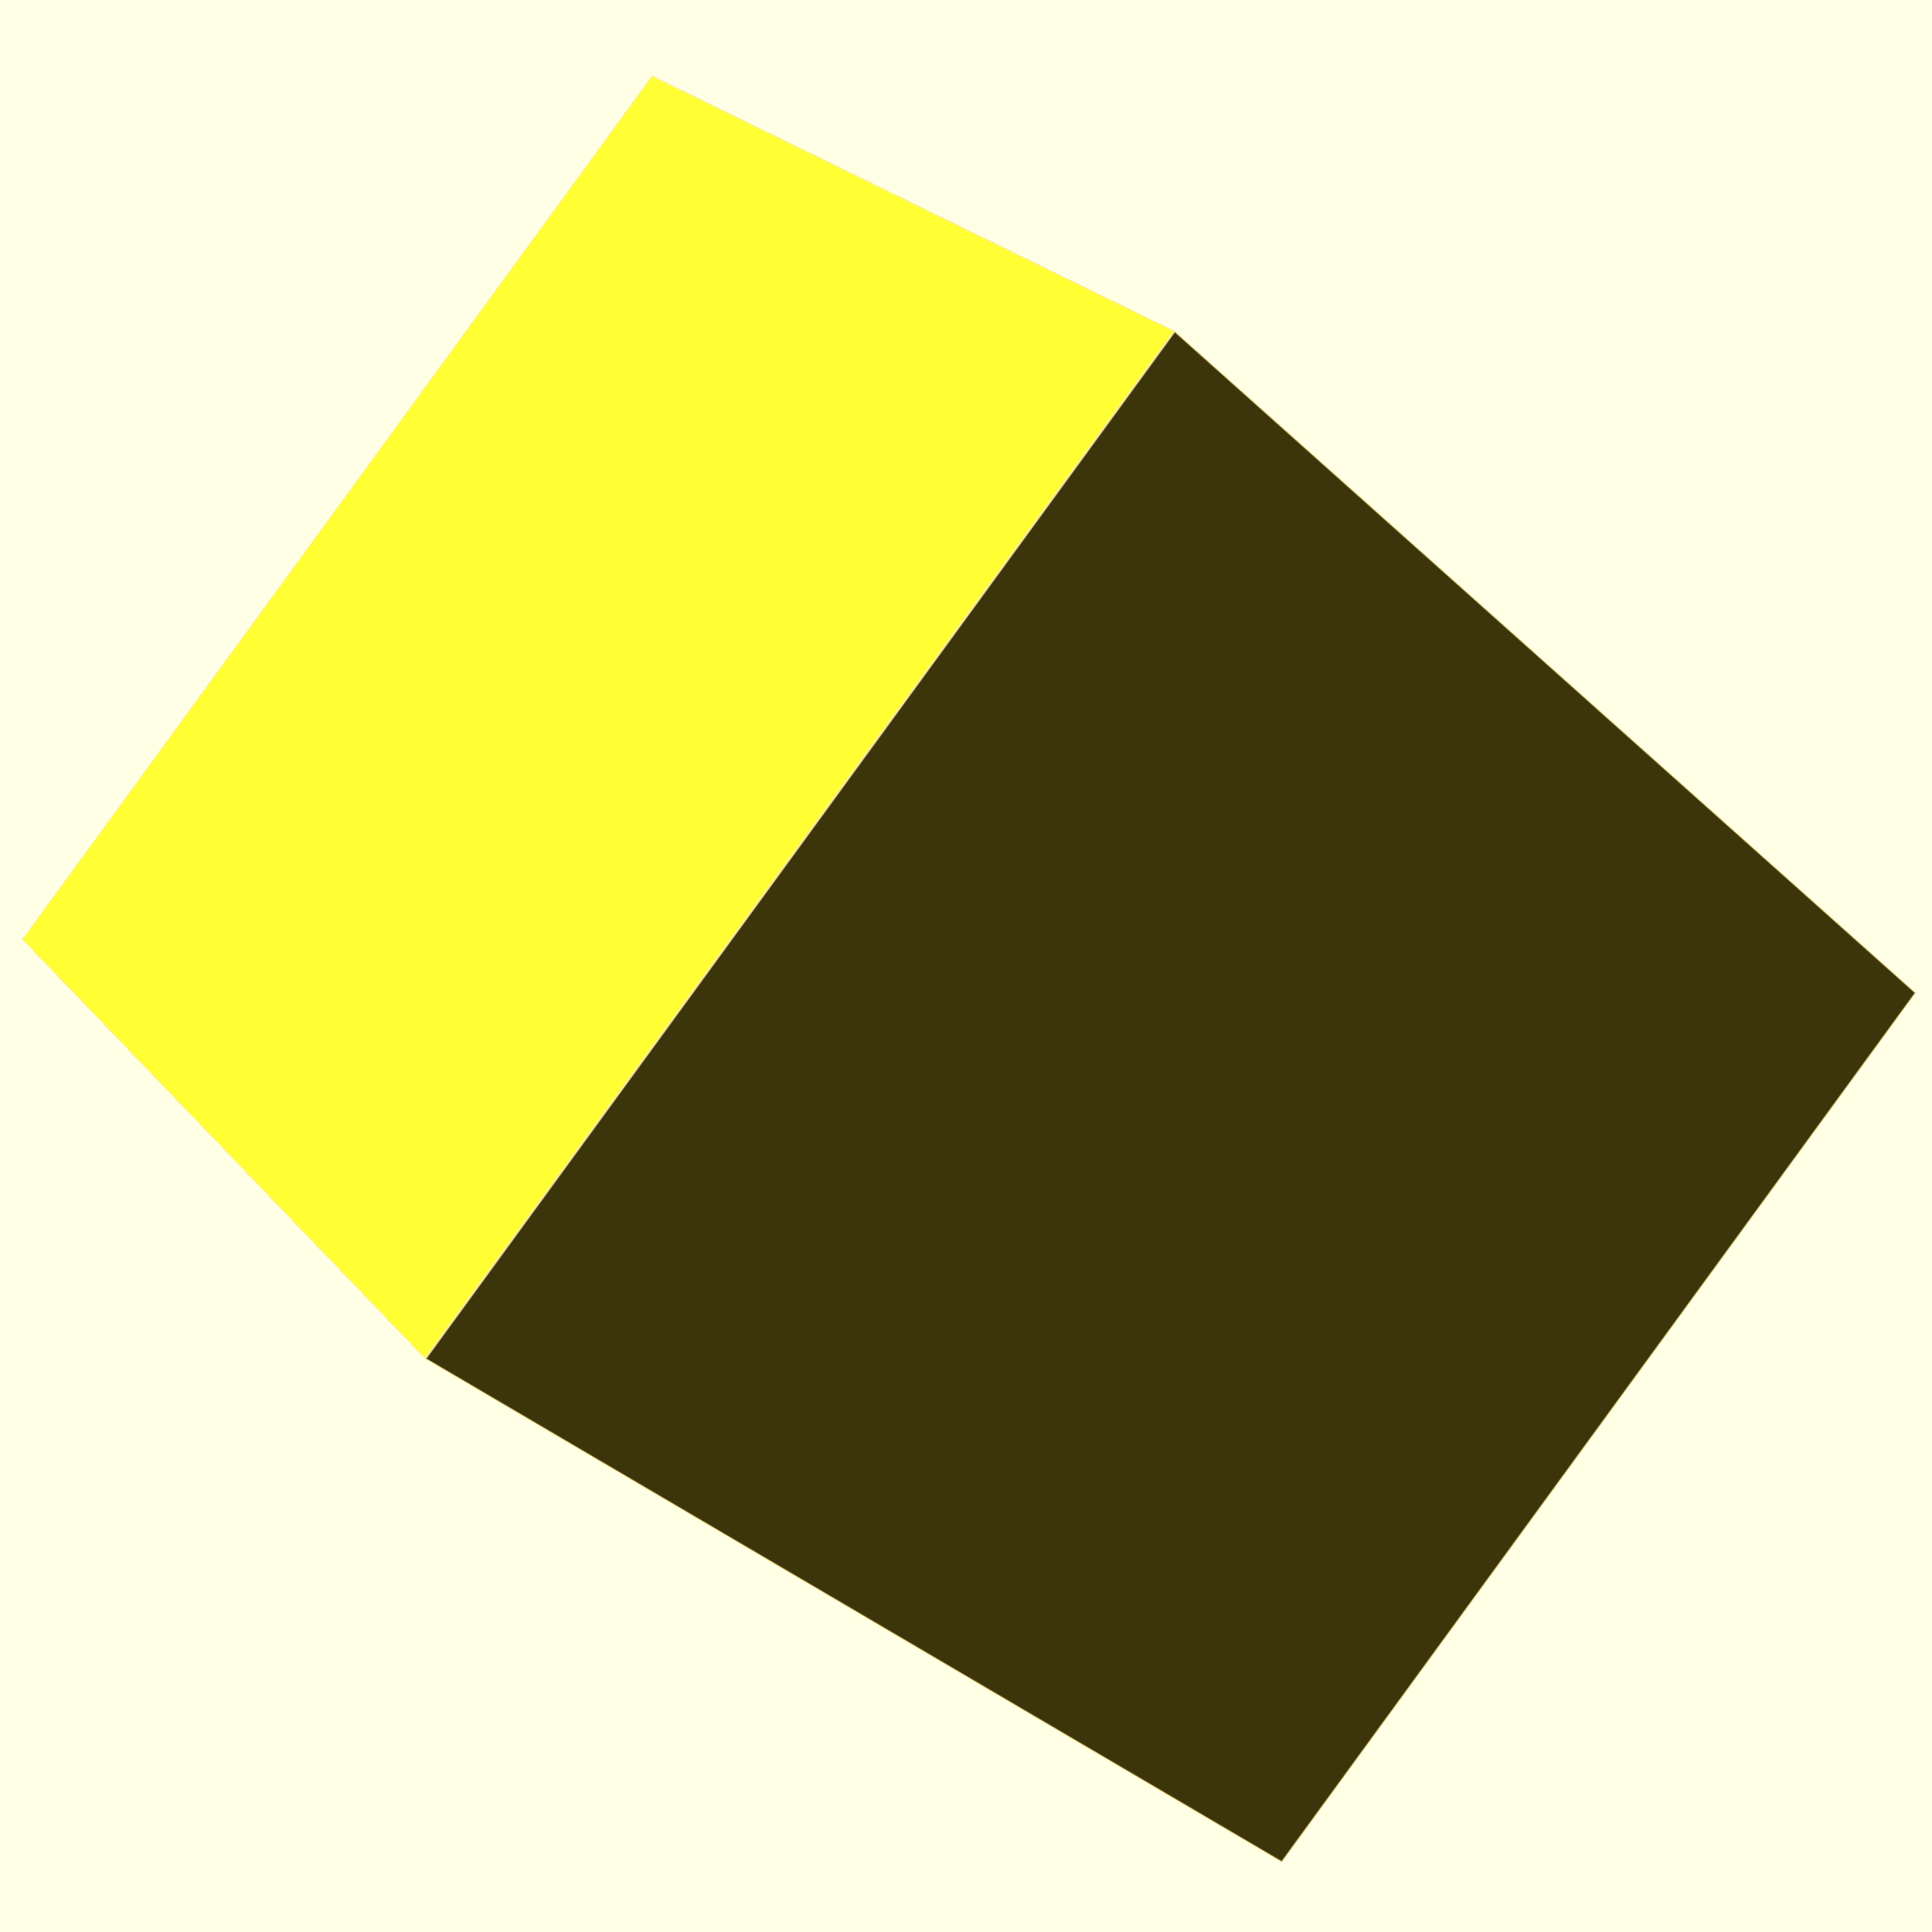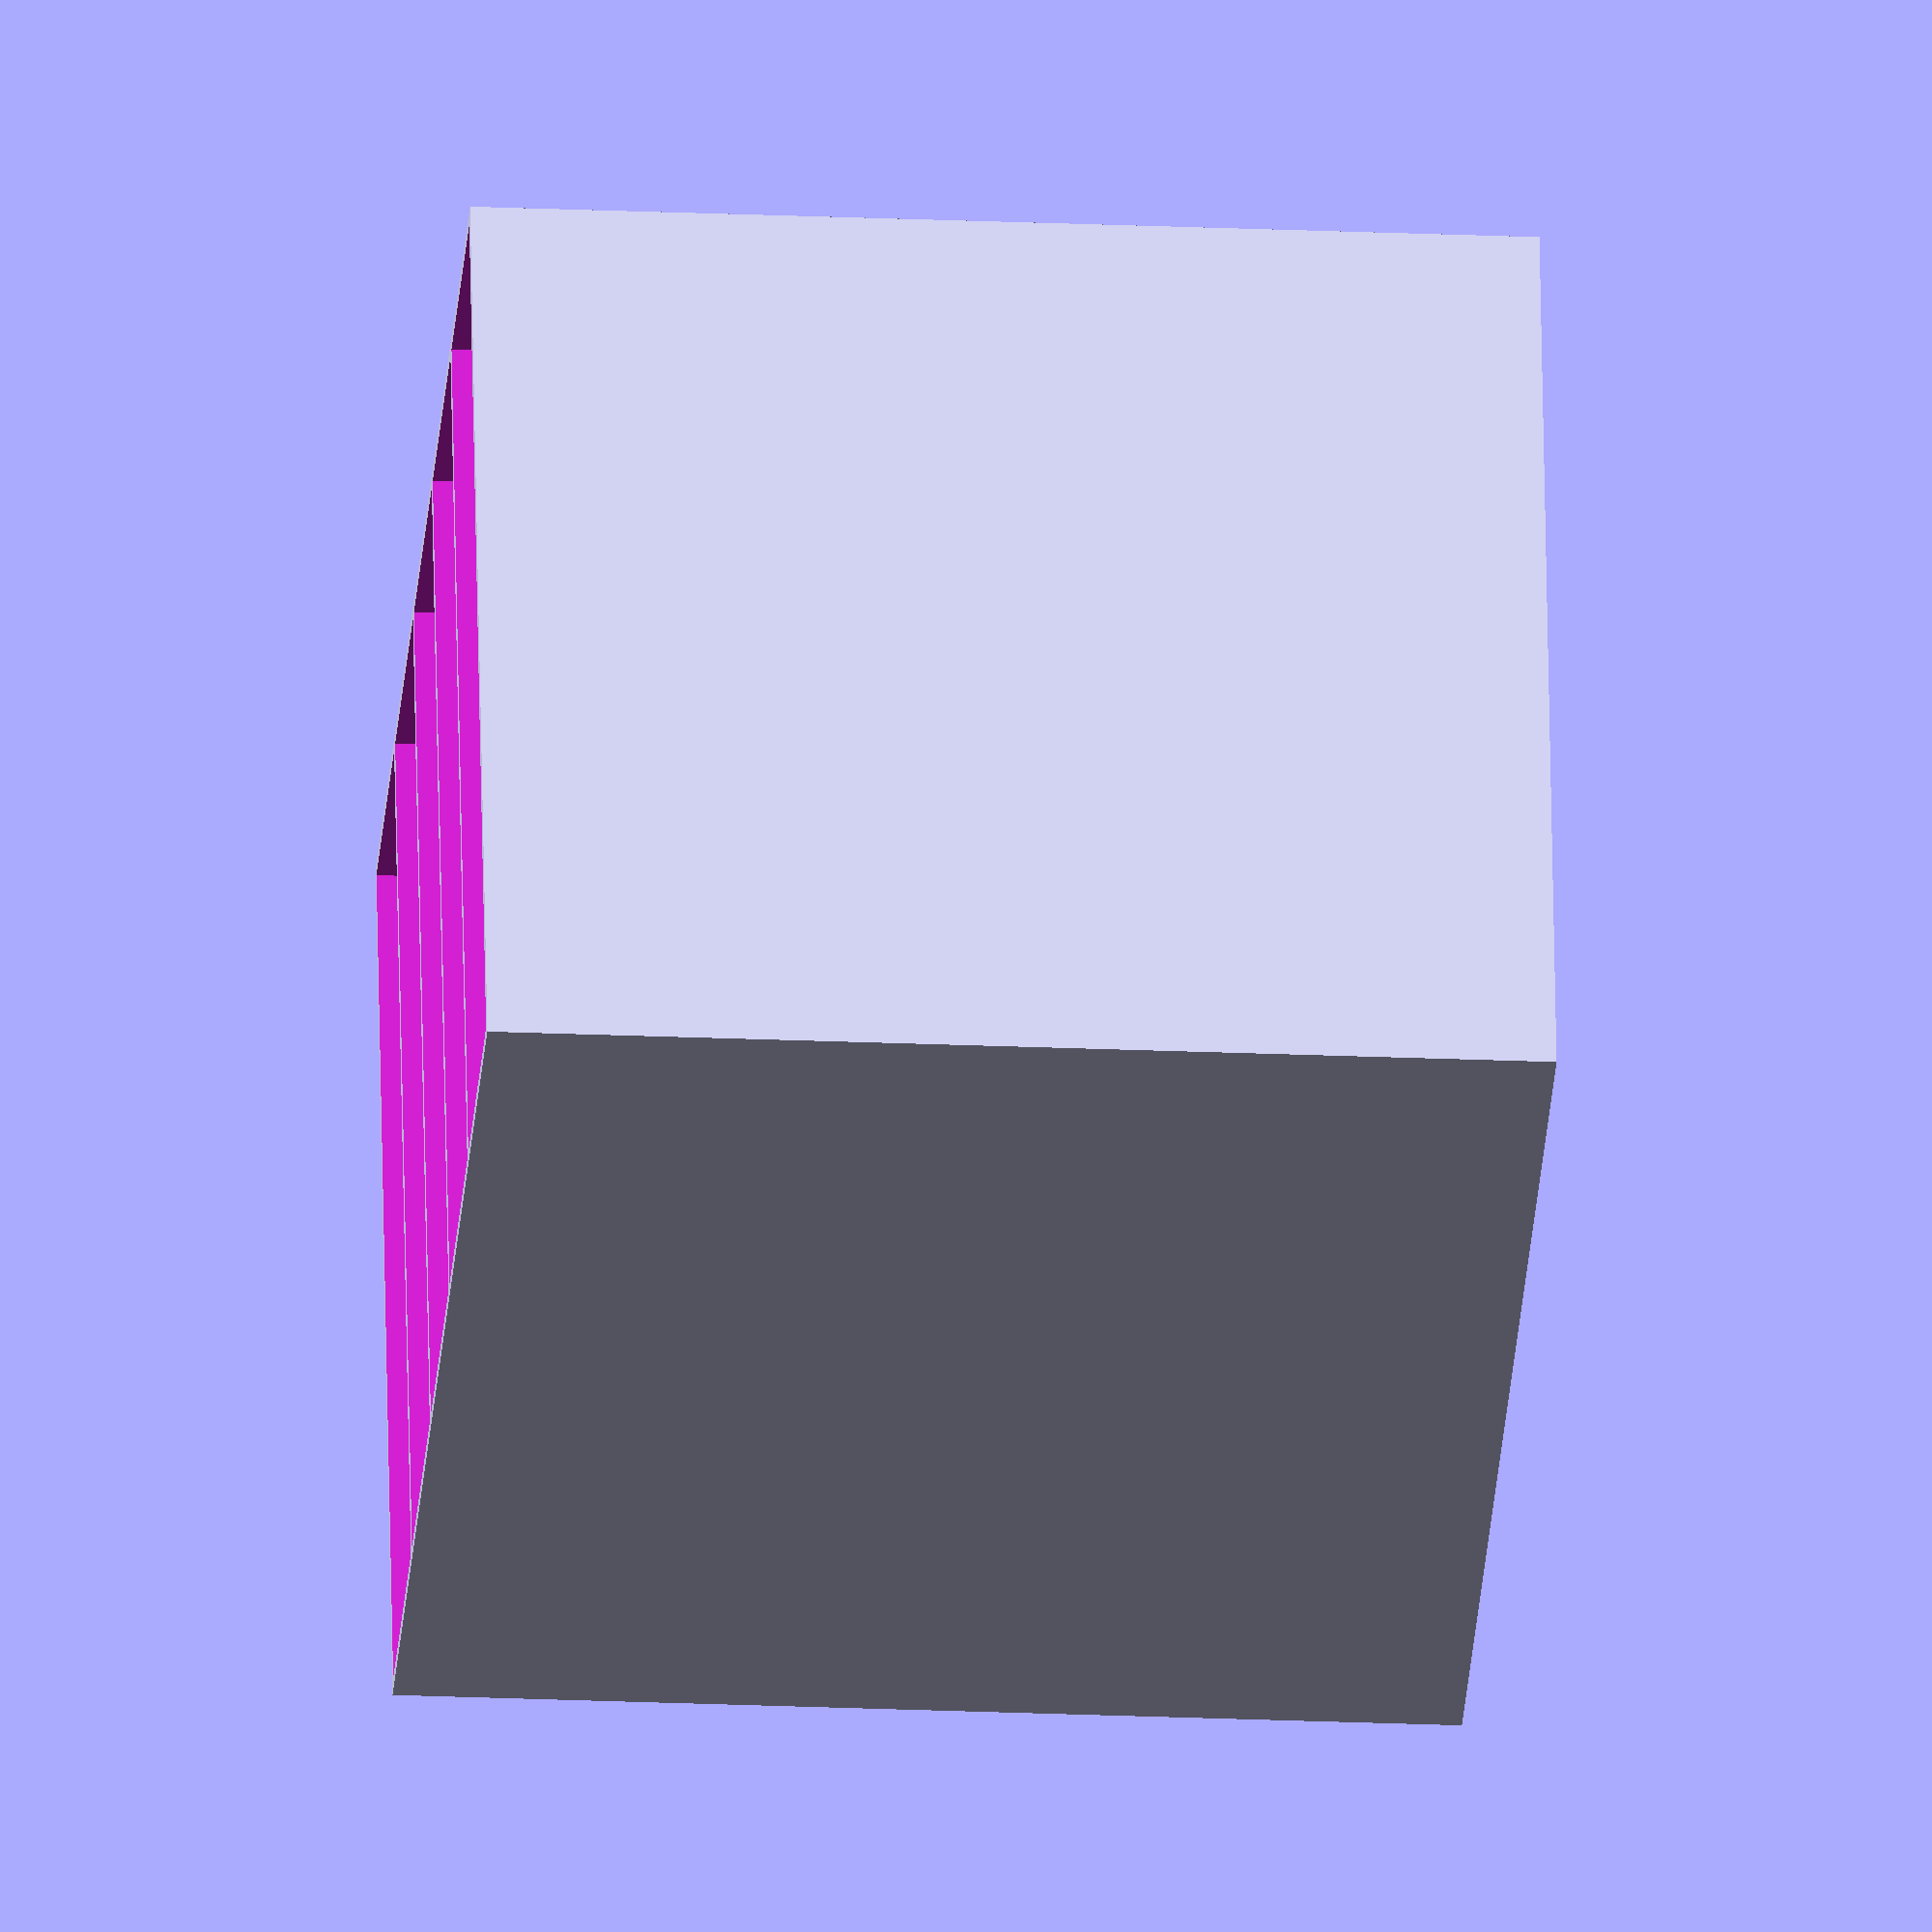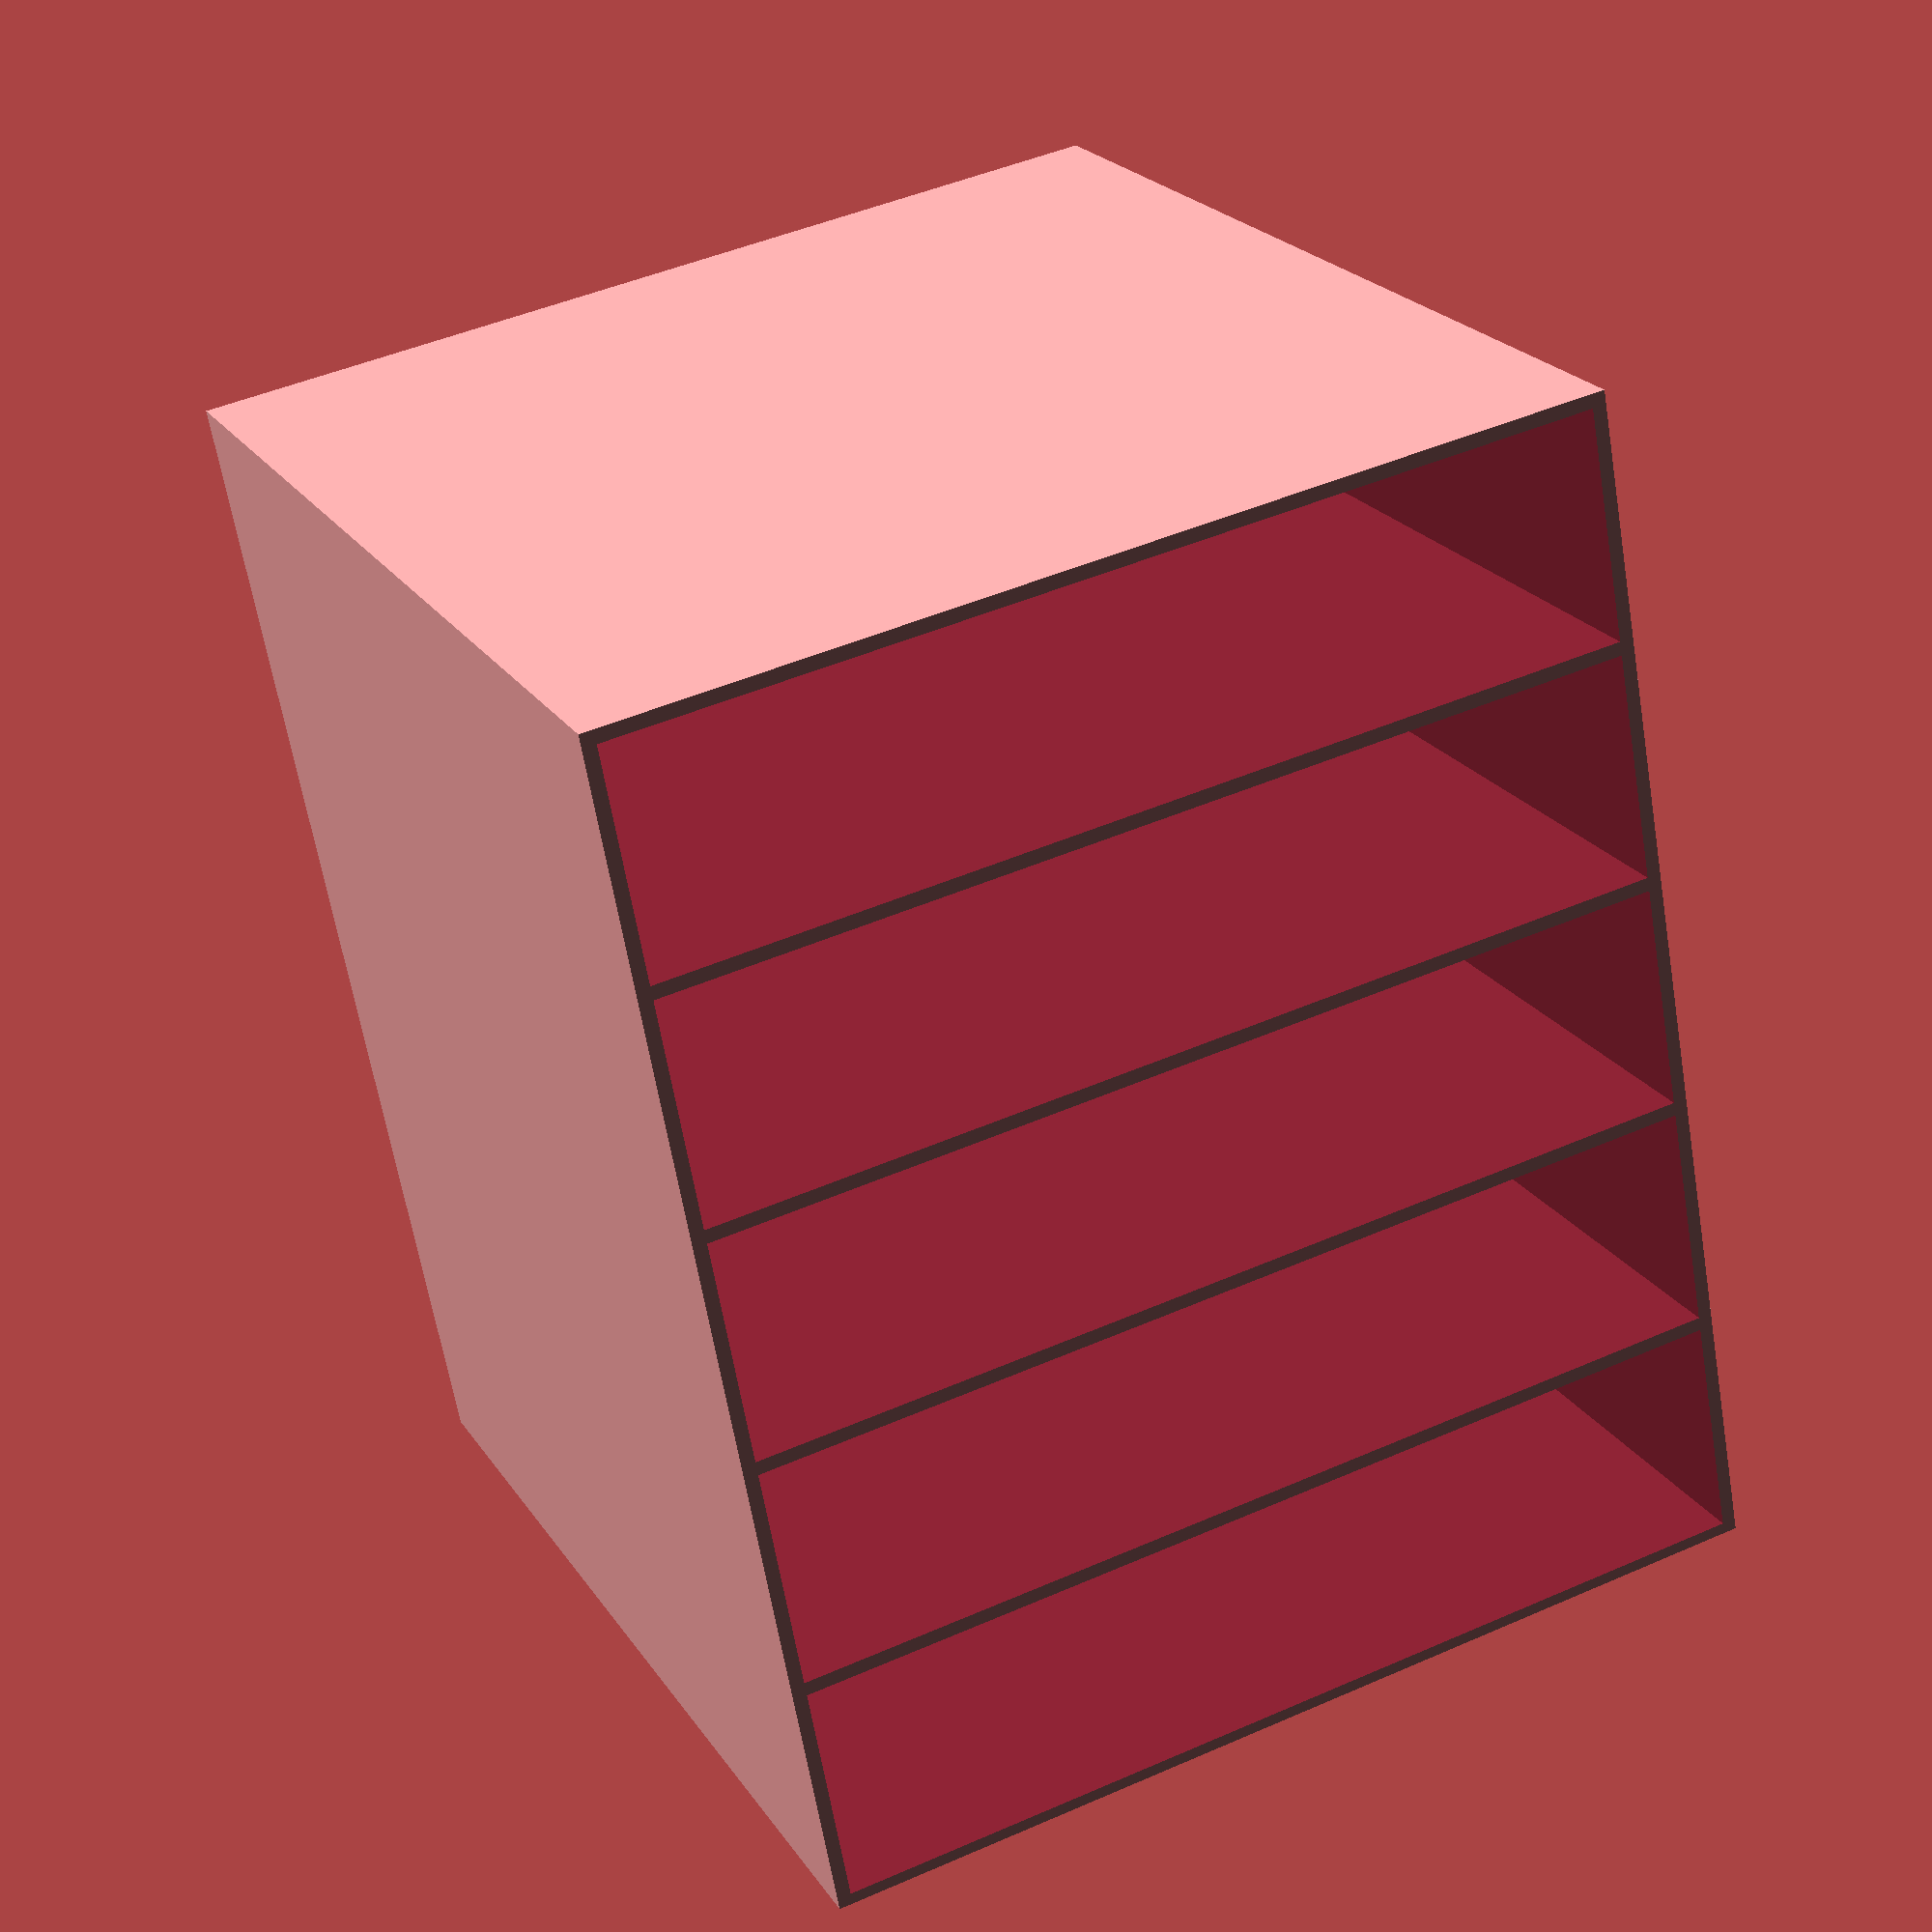
<openscad>
part = "dresser"; // [drawer,dresser]
notch_mode = false;
walls=1.2;
tw=80;
th=90;
td=17.6;
roundness=2;
knob_halign="middle"; // [left,middle,right]
knob_valign="middle";
knob_depth=12;
knob_width=2;
notch_depth=5;
pockets_deep=1;
pockets_wide=1;
dresser_high=5;
dresser_wide=1;

if(part=="dresser")
{
  translate([0,0,th+walls*2]) rotate([-90,0,0])
  {
  //difference()
    {
    if(!notch_mode)
      difference() {
        cube([tw+walls*6,th+walls*4,walls*5+(td+walls*2)*dresser_high+1]);
        for(d=[1:dresser_high])
        {
          translate([walls,-.01,walls+((d-1)*(td+walls*3))]) cube([tw+walls*4,th+walls*3,td+walls*2]);
        }
      }
    else {
      difference(){
        cube([tw+walls*2+notch_depth*2,th+walls*2,walls*5+(td+walls*2)*dresser_high]);
        translate([notch_depth,-.01,walls*2]) cube([tw+walls*2,(th+walls)*dresser_high,(td+walls*2)*dresser_high-walls*2]);
        for(d=[1:dresser_high])
        {
          color("red")
          translate([walls,-.01,walls+((d-1)*(td+walls*3))]) cube([tw+notch_depth*2,th+walls,walls*8]);
          translate([notch_depth,-0.01,walls*8+((d-1)*(td+walls*3))]) cube([tw+walls*2,th,td-walls*5]);
        }
      }
    }
  }
  if(notch_mode) {
    for(d=[1:dresser_high])
      translate([0,th+walls,walls*2+((d-1)*(td+walls*2))]) cube([tw+walls*10,walls,walls*8]);
  }
  }
} else if(part=="drawer")
{
  if(notch_mode)
  {
    translate([walls*-3,0]) cube([tw+walls*6,th,walls]);
  }
  difference(){
    rectangle(tw,th,td,roundness);
    for(y=[1:pockets_deep])
    {
      for(x=[1:pockets_wide])
      {
        translate([
            walls+((x-1)*((tw-walls)/pockets_wide)),
            walls+((y-1)*((th-walls)/pockets_deep)),
            walls]) 
          rectangle(
            tw/pockets_wide-walls*(pockets_wide==1?2:1.5),
            th/pockets_deep-walls*(pockets_deep==1?2:1.5)+.2,
            td,
            roundness-walls);
      }
    }
    /*translate([walls,th/2+walls*.5,walls]) rectangle(tw/2-walls*1.5,th/2-walls*1.5,td,roundness-1);
    translate([tw/2+walls*.5,walls,walls]) rectangle(tw/2-walls*1.5,th/2-walls*1.5,td,roundness-1);
    translate([tw/2+walls/2,th/2+walls/2,walls]) rectangle(tw/2-walls*1.5,th/2-walls*1.5,td,roundness-1);*/
  }
  translate([(tw/4)*(knob_halign=="left"?-1:(knob_halign=="right"?1:0)),0,0])
  {
    translate([tw/2-knob_width/2,-1*knob_depth])
    difference(){
      cube([knob_width,knob_depth,td+walls*1.3]);
      color("red") translate([0,-3,-.7*knob_depth])
        rotate([45,0,0]) cube([knob_width,knob_depth,knob_depth]);
      color("red") translate([0,-3.0,td-knob_depth*.65]) rotate([45,0,0]) cube([knob_width,knob_depth,knob_depth]);
    }
  }
}

module rectangle(w,h,d,r=0)
{
  translate([r,r])
   minkowski(){
     cube([w-r*2,h-r*2,d]);
     cylinder(r=r,$fn=30);
   }
}

</openscad>
<views>
elev=270.0 azim=232.0 roll=216.1 proj=p view=edges
elev=20.7 azim=257.4 roll=85.4 proj=o view=solid
elev=337.8 azim=169.5 roll=335.4 proj=p view=wireframe
</views>
